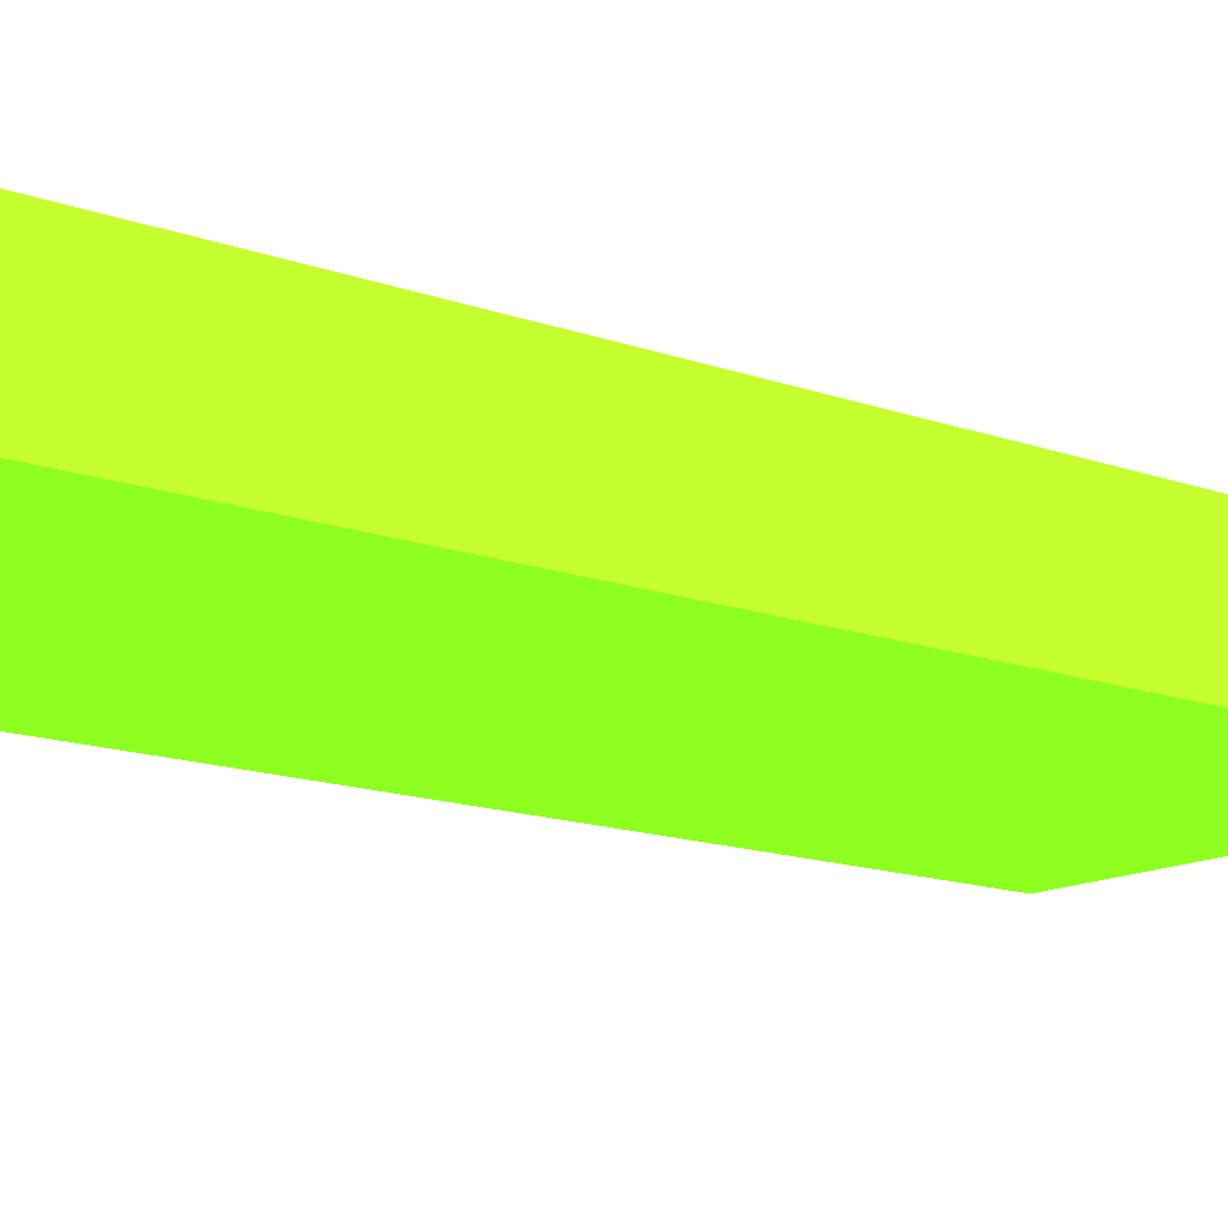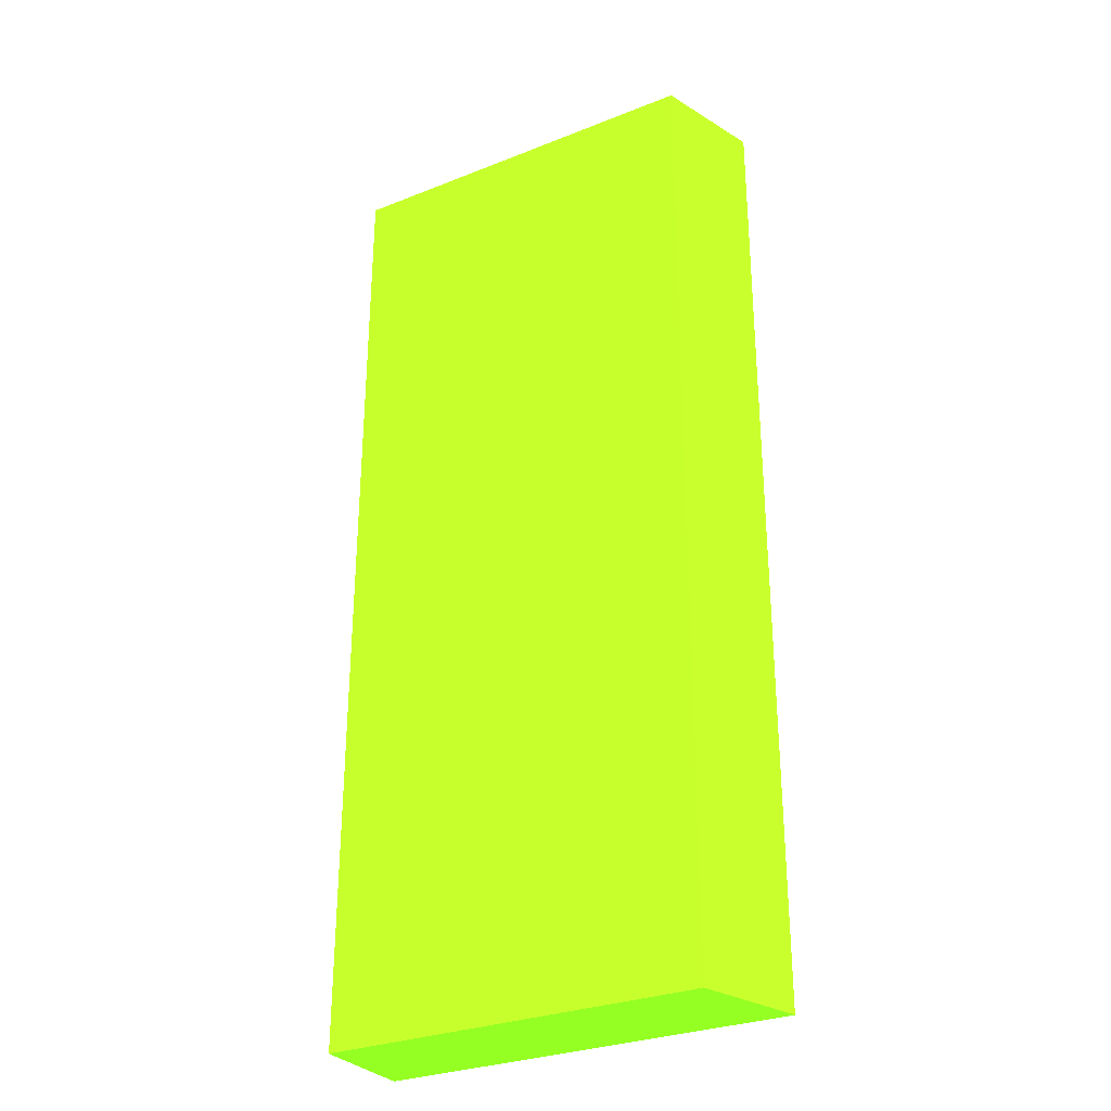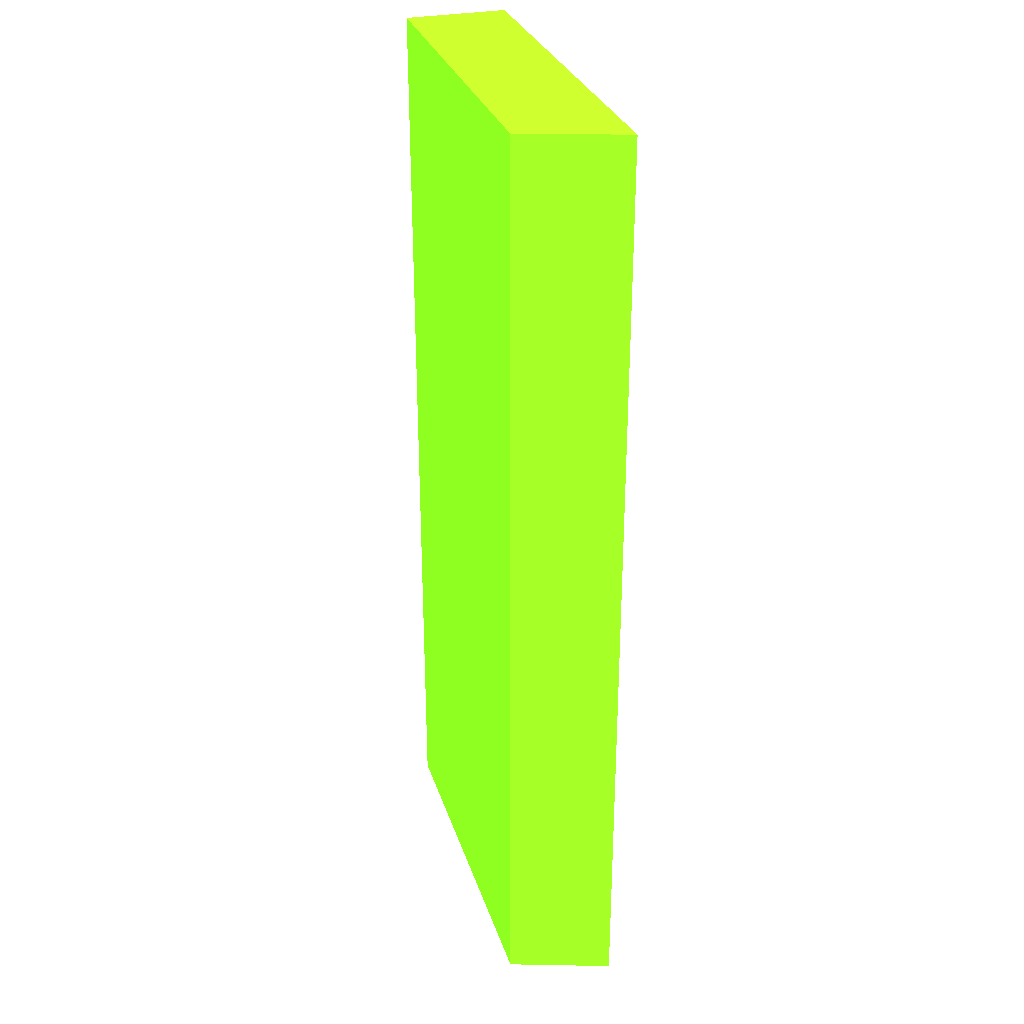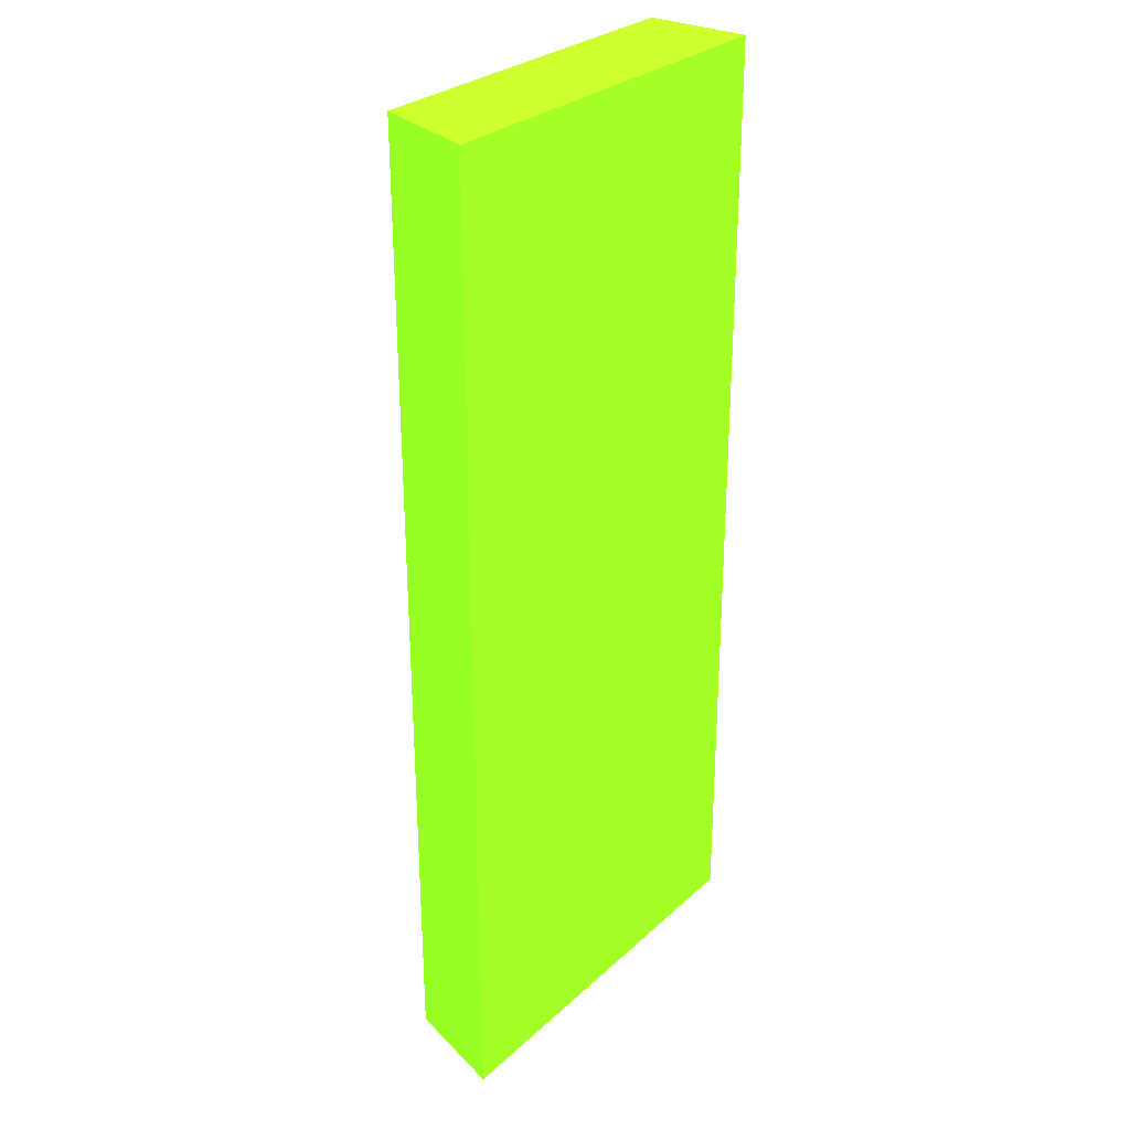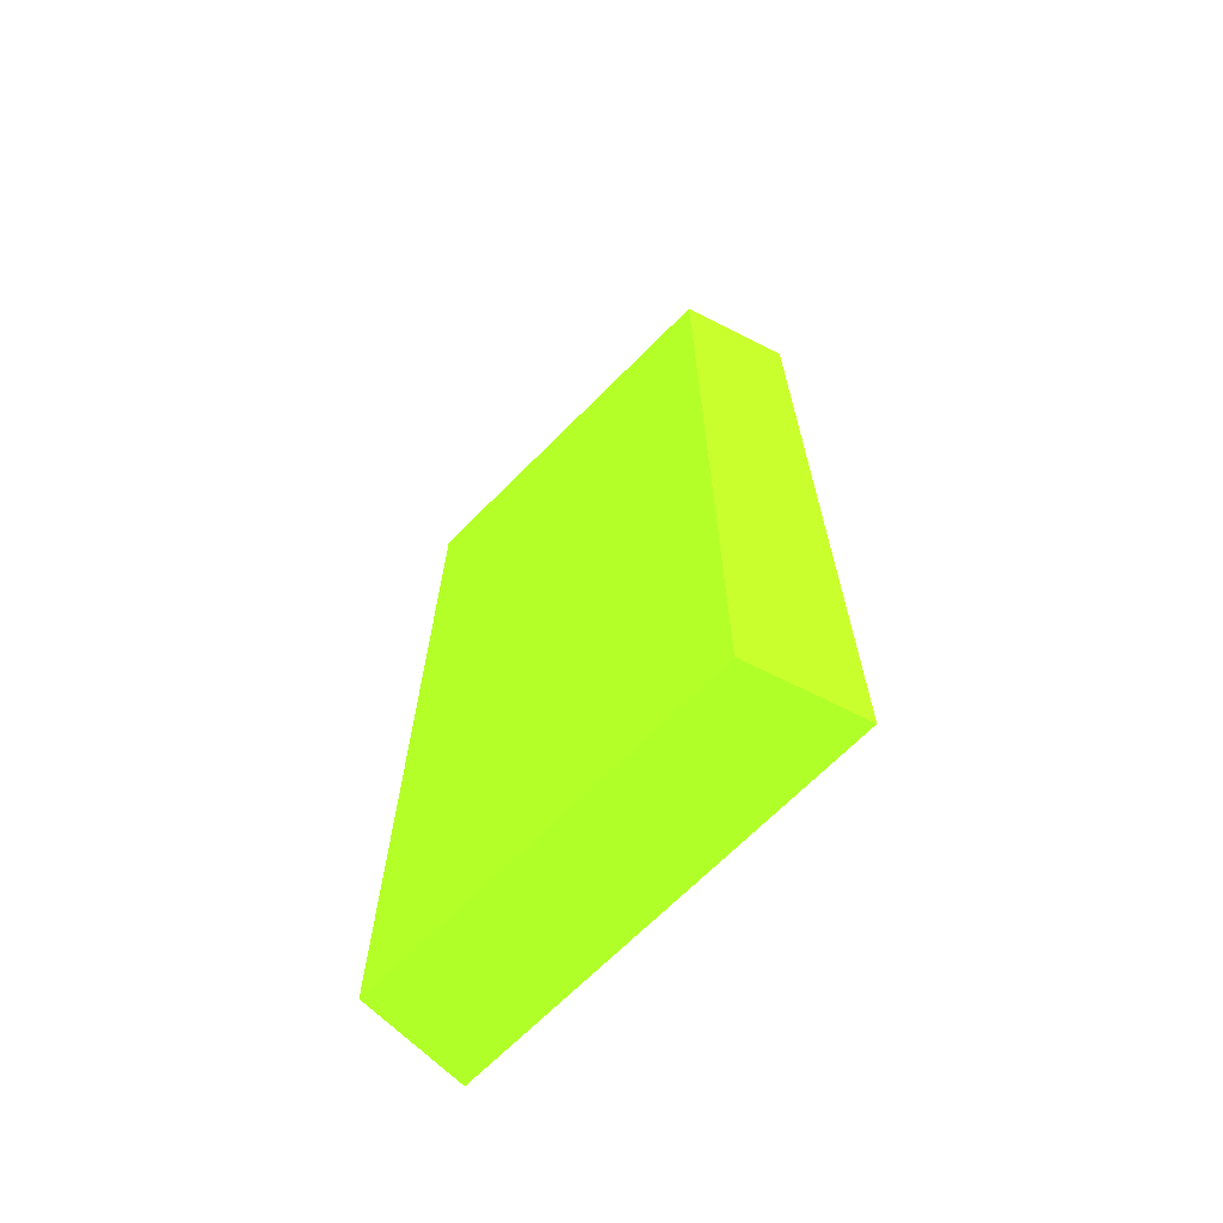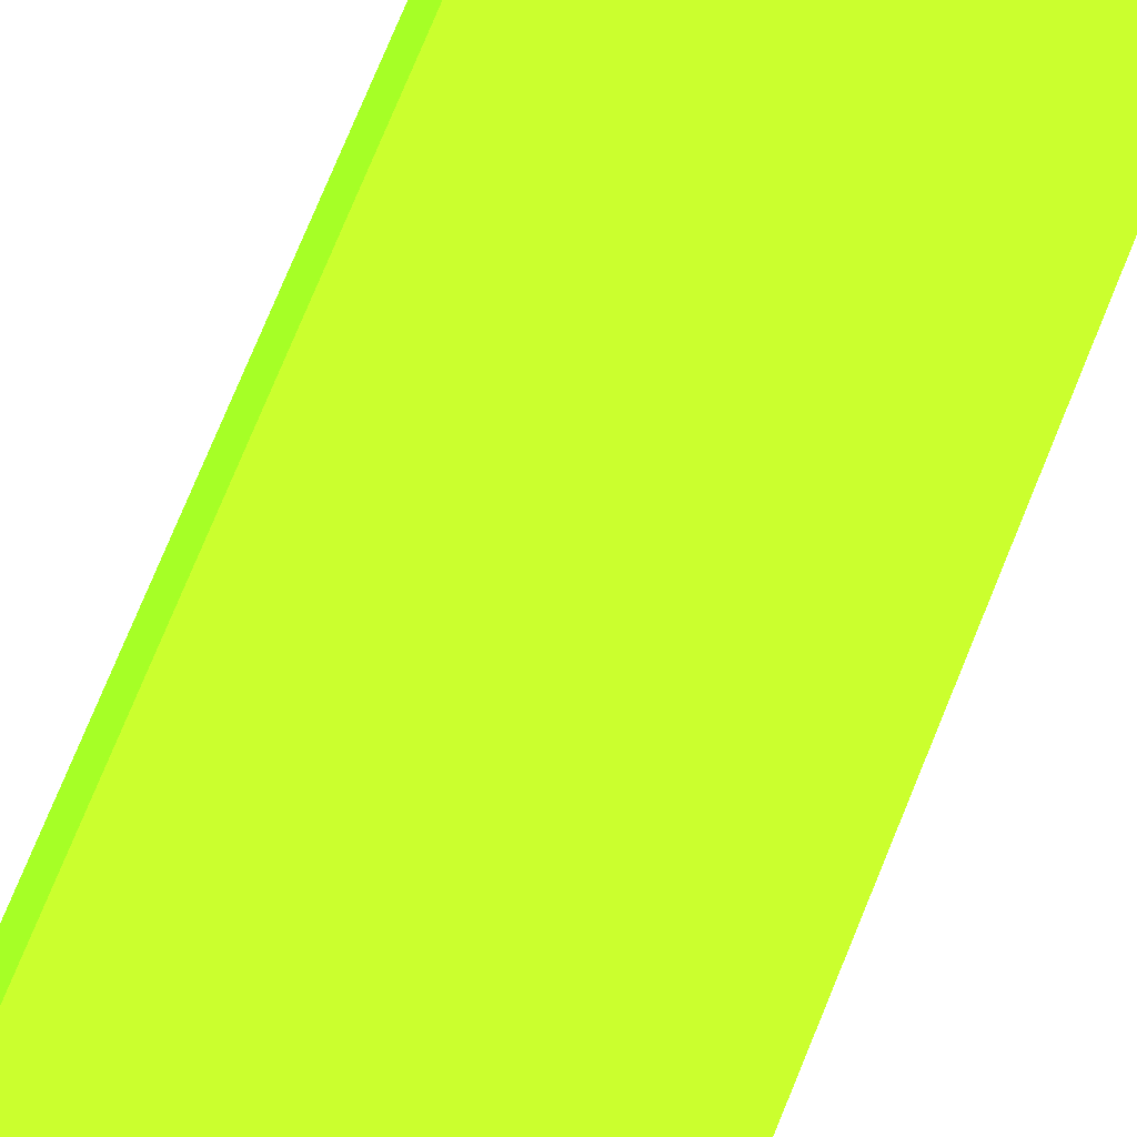
<metadata>
{"format":"obj","ext":"obj","renderer":"f3d","projection":"perspective","resolution":1024,"background":"white","views":[{"elev":-13.9,"azim":50.5,"up":"+Y"},{"elev":-29.8,"azim":-149.9,"up":"+Z"},{"elev":30.2,"azim":-106.5,"up":"+Z"},{"elev":29.0,"azim":-52.8,"up":"+Z"},{"elev":-68.4,"azim":-134.8,"up":"+Z"},{"elev":79.9,"azim":22.6,"up":"+Y"}]}
</metadata>
<code>
o geometry_17
v 0.04 -0.005337 0.04 0.4353 0.9882 0.102
v 0.02442 -0.005337 0.04 0.4353 0.9882 0.102
v 0.04 -0.00968 0.04 0.4353 0.9882 0.102
v 0.04 -0.005337 0 0.4353 0.9882 0.102
v 0.02302 -0.00968 0.04 0.4353 0.9882 0.102
v 0.02442 -0.005337 0 0.4353 0.9882 0.102
v 0.04 -0.00968 0 0.4353 0.9882 0.102
v 0.02302 -0.00968 0 0.4353 0.9882 0.102
f 1 2 5
f 1 5 3
f 1 3 7
f 1 7 4
f 1 4 6
f 1 6 2
f 2 6 8
f 2 8 5
f 3 5 8
f 3 8 7
f 4 7 8
f 4 8 6

</code>
